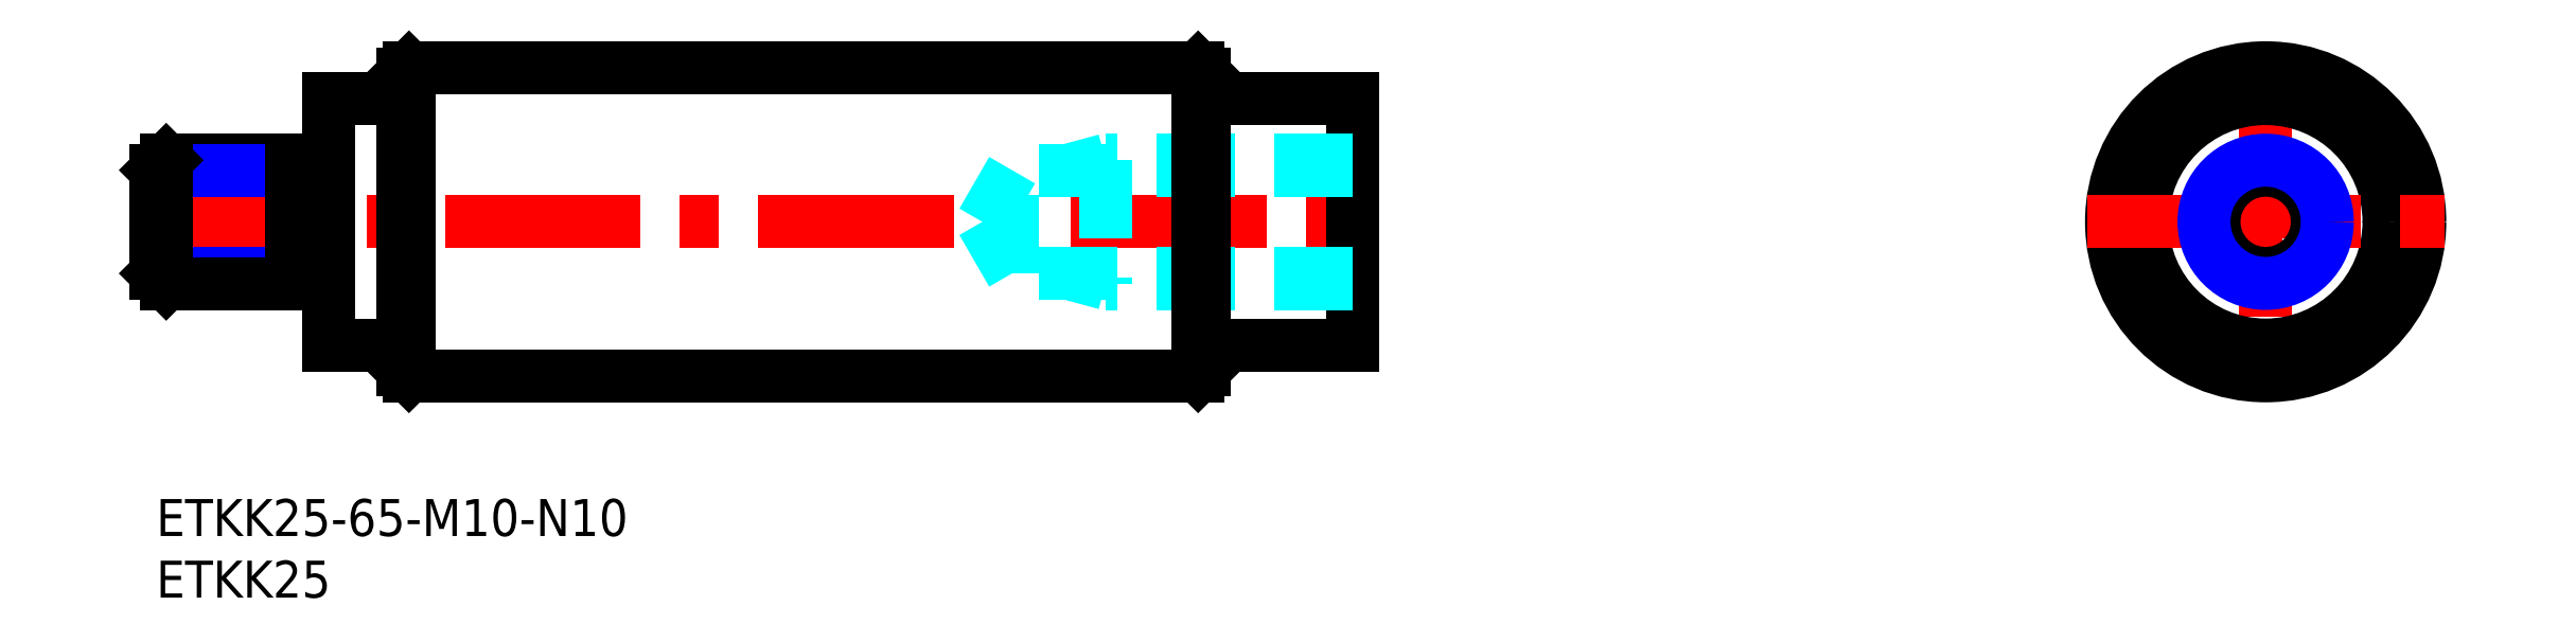
<metadata>
{"format":"dxf","ext":"dxf","renderer":"ezdxf+matplotlib","layout":"modelspace","background":"white","min_lineweight":24,"dpi":150}
</metadata>
<code>
0
SECTION
2
ENTITIES
0
INSERT
8
MSM_CONTINUOUS
2
*U4
10
0
20
0
30
0
0
INSERT
8
MSM_CONTINUOUS
2
*U5
10
0
20
0
30
0
0
LINE
8
MSM_CENTER
10
-2
20
22.5
30
0
11
99
21
22.5
31
0
0
LINE
8
MSM_CONTINUOUS
10
20.5
20
10
30
0
11
84.5
21
10
31
0
0
LINE
8
MSM_CONTINUOUS
10
20.5
20
35
30
0
11
84.5
21
35
31
0
0
LINE
8
MSM_CONTINUOUS
10
14
20
32.5
30
0
11
14
21
12.5
31
0
0
LINE
8
MSM_CONTINUOUS
10
14
20
12.5
30
0
11
20
21
12.5
31
0
0
LINE
8
MSM_CONTINUOUS
10
14
20
32.5
30
0
11
20
21
32.5
31
0
0
LINE
8
MSM_CONTINUOUS
10
97
20
32.5
30
0
11
97
21
12.5
31
0
0
LINE
8
MSM_CONTINUOUS
10
85
20
12.5
30
0
11
97
21
12.5
31
0
0
LINE
8
MSM_CONTINUOUS
10
85
20
32.5
30
0
11
97
21
32.5
31
0
0
LINE
8
MSM_CENTER
10
171.1
20
37
30
0
11
171.1
21
8
31
0
0
CIRCLE
8
MSM_CONTINUOUS
10
171.1
20
22.5
30
0
40
10
0
CIRCLE
8
MSM_CONTINUOUS
10
171.1
20
22.5
30
0
40
12.5
0
LINE
8
MSM_CENTER
10
156.6
20
22.5
30
0
11
185.6
21
22.5
31
0
0
CIRCLE
8
MSM_CONTINUOUS
10
171.1
20
22.5
30
0
40
4.188
0
CIRCLE
8
MSM_NARROW
10
171.1
20
22.5
30
0
40
5
0
LINE
8
MSM_DASHED
10
69.42
20
18.31
30
0
11
69.42
21
26.69
31
0
0
LINE
8
MSM_DASHED
10
69.42
20
26.69
30
0
11
67
21
22.5
31
0
0
LINE
8
MSM_DASHED
10
97
20
18.31
30
0
11
69.42
21
18.31
31
0
0
LINE
8
MSM_DASHED
10
97
20
17.5
30
0
11
77
21
17.5
31
0
0
LINE
8
MSM_DASHED
10
77
20
17.5
30
0
11
74
21
18.31
31
0
0
LINE
8
MSM_DASHED
10
69.42
20
18.31
30
0
11
67
21
22.5
31
0
0
LINE
8
MSM_DASHED
10
97
20
27.5
30
0
11
77
21
27.5
31
0
0
LINE
8
MSM_DASHED
10
97
20
26.69
30
0
11
69.42
21
26.69
31
0
0
LINE
8
MSM_DASHED
10
77
20
27.5
30
0
11
74
21
26.69
31
0
0
LINE
8
MSM_DASHED
10
77
20
27.5
30
0
11
77
21
17.5
31
0
0
LINE
8
MSM_NARROW
10
11
20
18.31
30
0
11
-6.2e-15
21
18.31
31
0
0
LINE
8
MSM_CONTINUOUS
10
11
20
17.5
30
0
11
0.812
21
17.5
31
0
0
LINE
8
MSM_CONTINUOUS
10
11
20
27.5
30
0
11
0.812
21
27.5
31
0
0
LINE
8
MSM_NARROW
10
11
20
26.69
30
0
11
-6.2e-15
21
26.69
31
0
0
LINE
8
MSM_CONTINUOUS
10
-6.2e-15
20
18.31
30
0
11
-6.2e-15
21
26.69
31
0
0
LINE
8
MSM_CONTINUOUS
10
-6.2e-15
20
18.31
30
0
11
0.812
21
17.5
31
0
0
LINE
8
MSM_CONTINUOUS
10
0.812
20
17.5
30
0
11
0.812
21
27.5
31
0
0
LINE
8
MSM_CONTINUOUS
10
0.812
20
27.5
30
0
11
-6.2e-15
21
26.69
31
0
0
LINE
8
MSM_CONTINUOUS
10
14
20
26.35
30
0
11
11
21
26.35
31
0
0
LINE
8
MSM_CONTINUOUS
10
14
20
18.65
30
0
11
11
21
18.65
31
0
0
LINE
8
MSM_CONTINUOUS
10
11
20
17.5
30
0
11
11
21
27.5
31
0
0
LINE
8
MSM_CONTINUOUS
10
20
20
34.5
30
0
11
20
21
10.5
31
0
0
LINE
8
MSM_CONTINUOUS
10
20.5
20
35
30
0
11
20
21
34.5
31
0
0
LINE
8
MSM_CONTINUOUS
10
20
20
10.5
30
0
11
20.5
21
10
31
0
0
LINE
8
MSM_CONTINUOUS
10
20.5
20
35
30
0
11
20.5
21
10
31
0
0
LINE
8
MSM_CONTINUOUS
10
85
20
34.5
30
0
11
85
21
10.5
31
0
0
LINE
8
MSM_CONTINUOUS
10
84.5
20
35
30
0
11
85
21
34.5
31
0
0
LINE
8
MSM_CONTINUOUS
10
85
20
10.5
30
0
11
84.5
21
10
31
0
0
LINE
8
MSM_CONTINUOUS
10
84.5
20
35
30
0
11
84.5
21
10
31
0
0
ENDSEC
0
EOF

</code>
